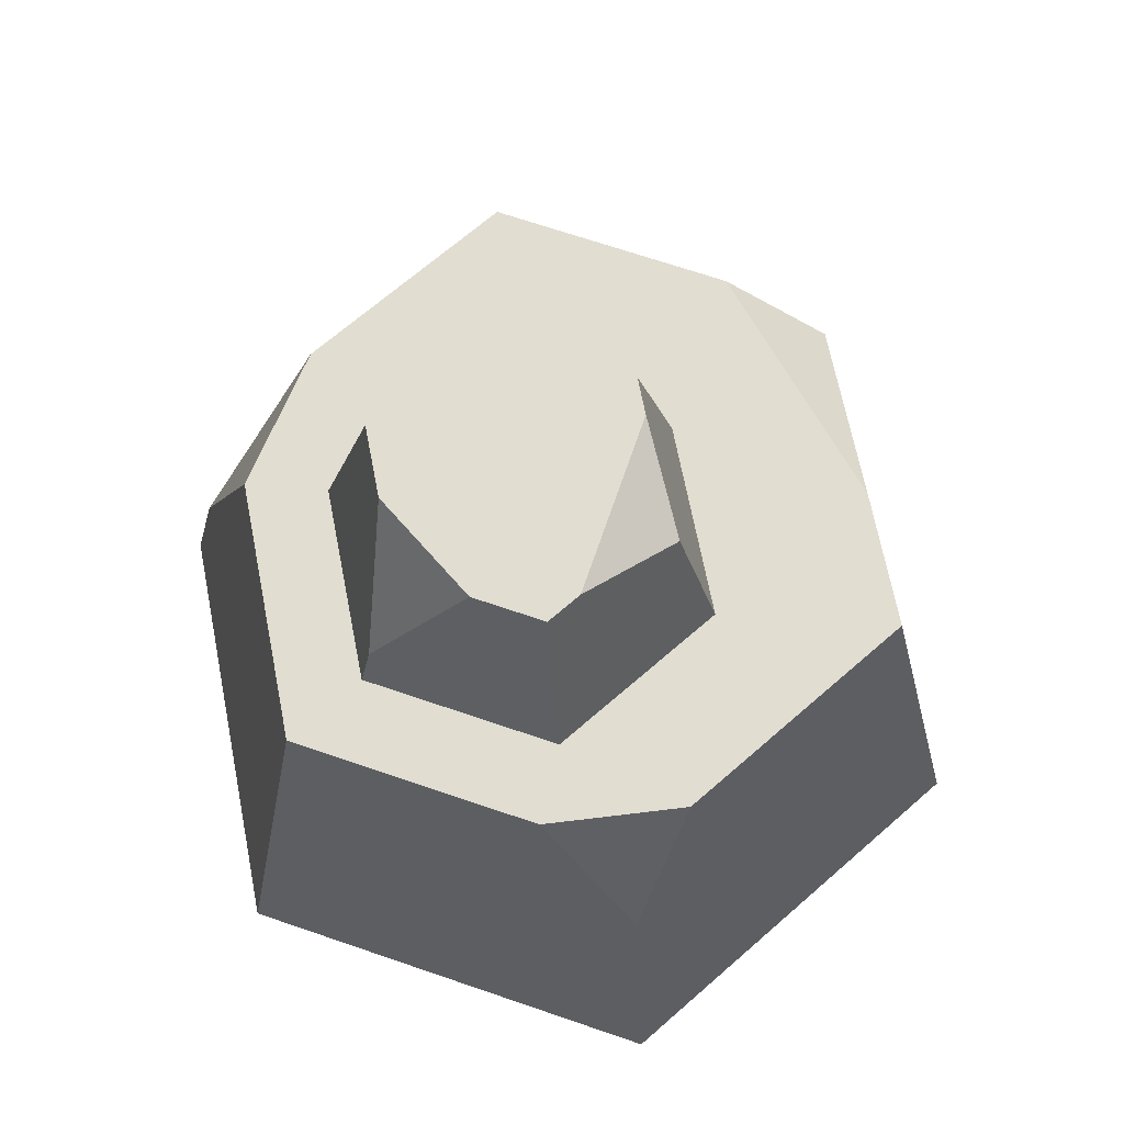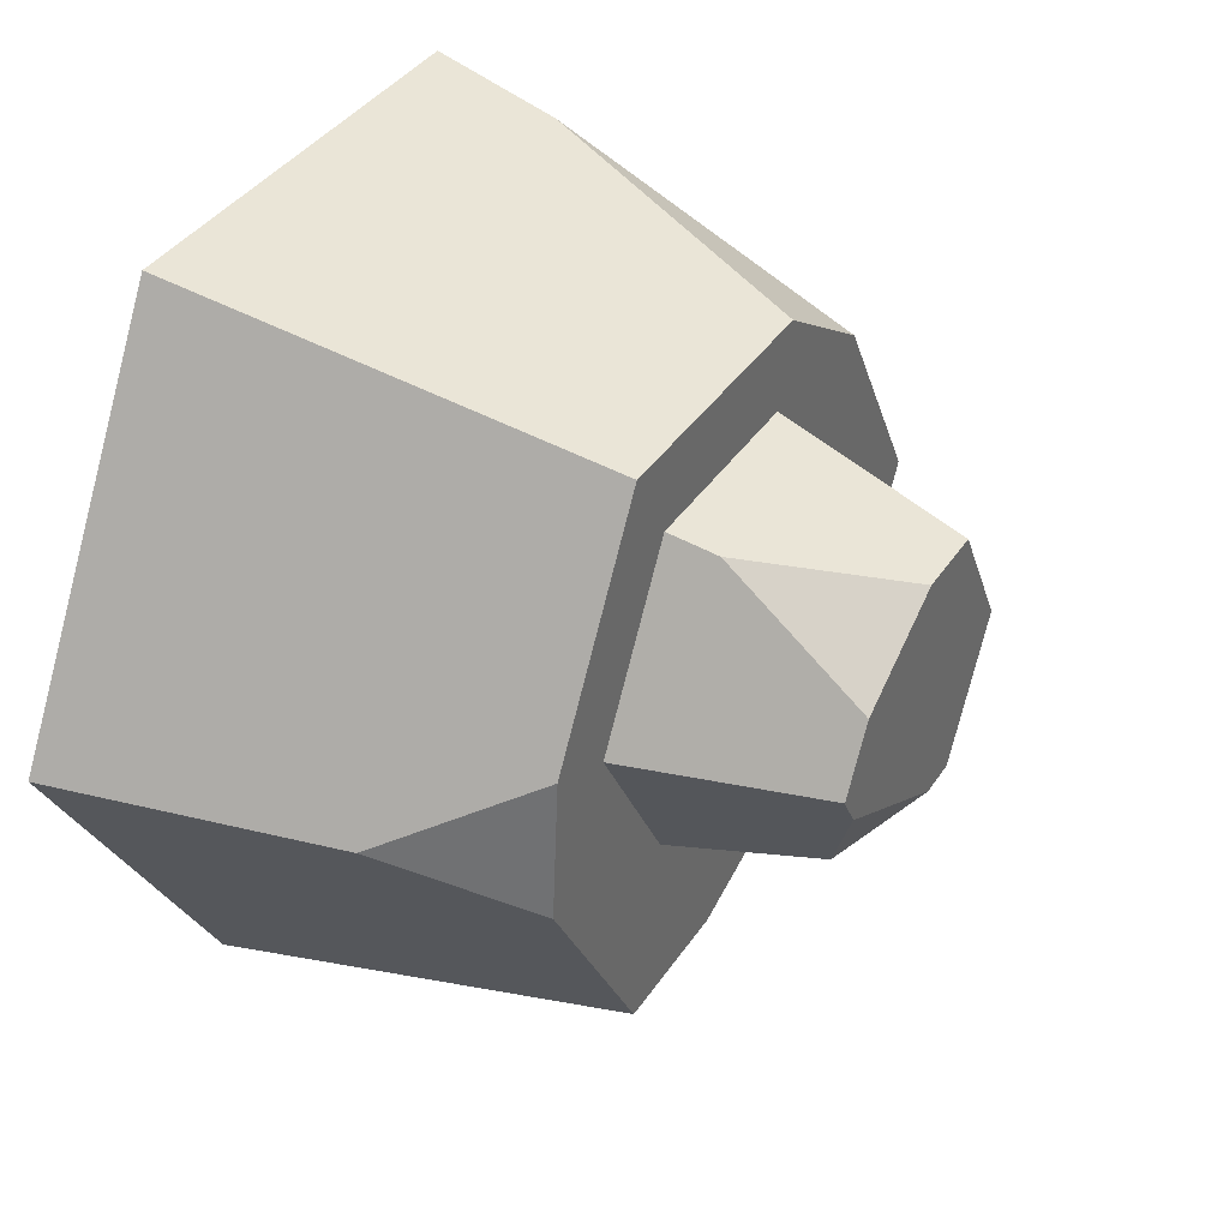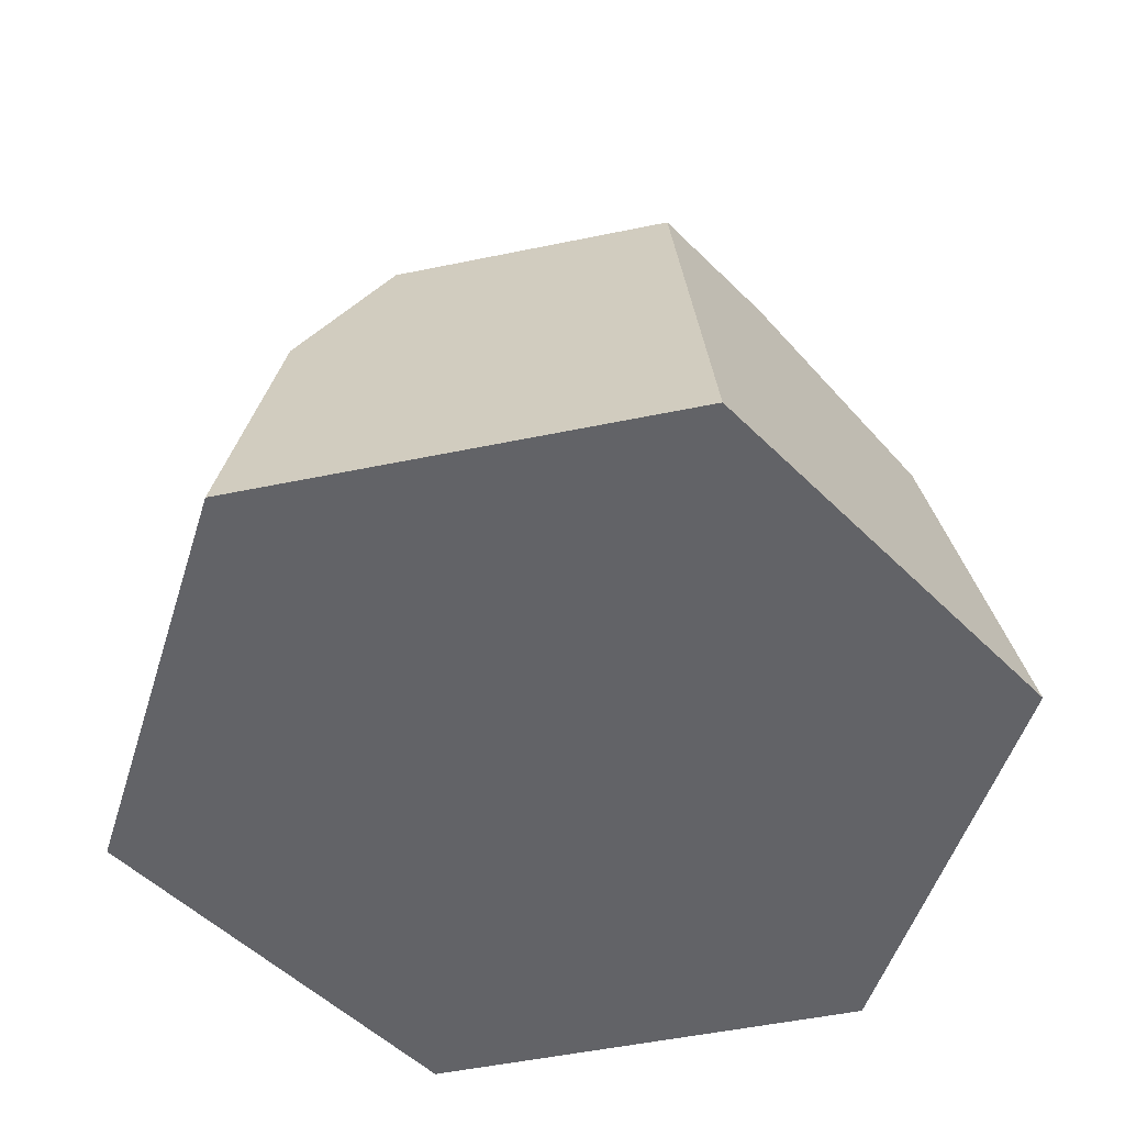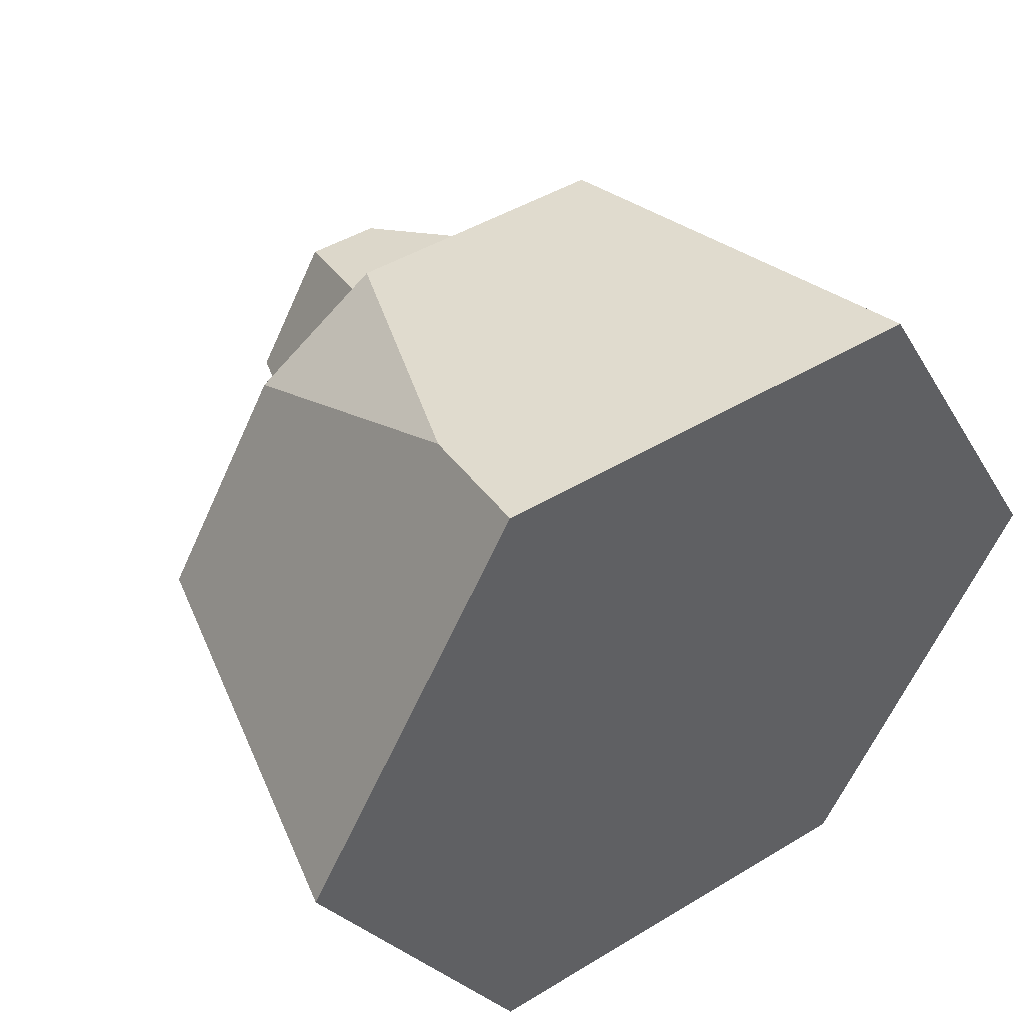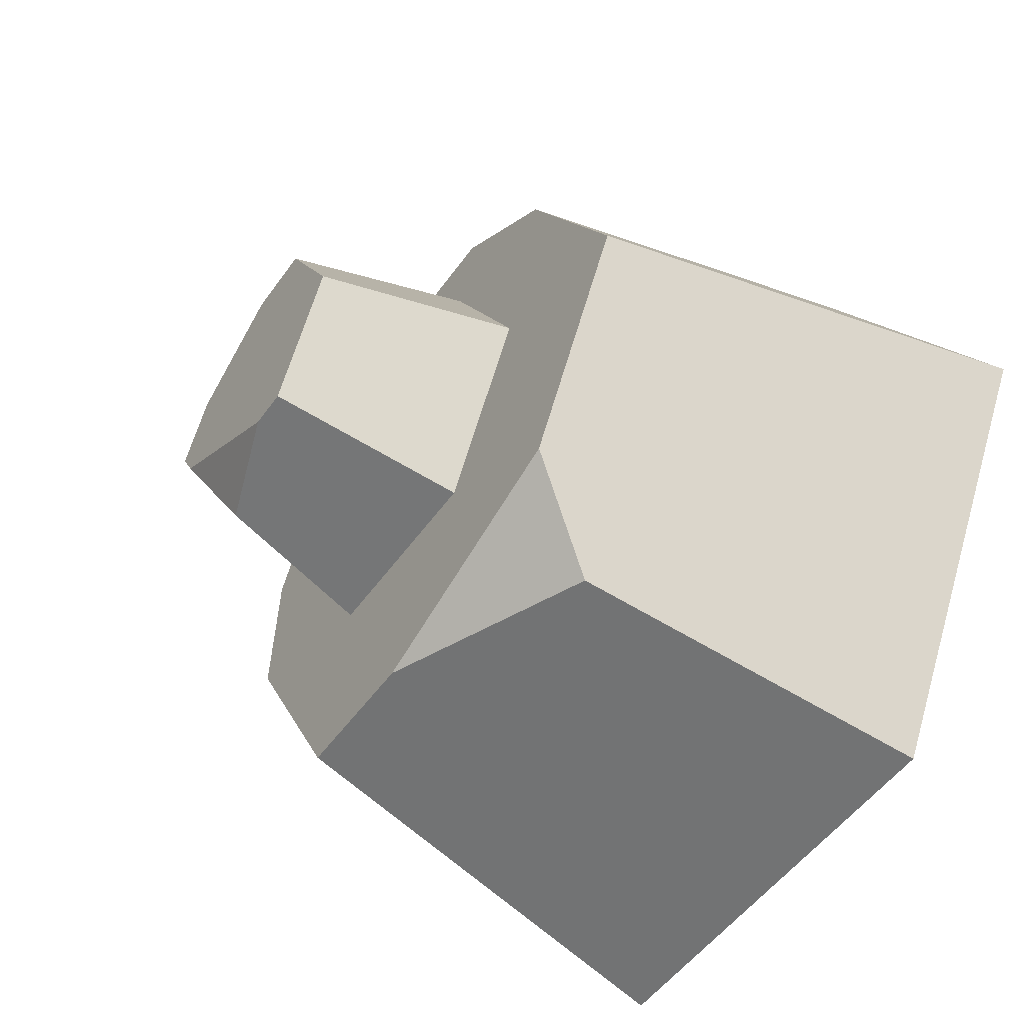
<metadata>
{"format":"obj","ext":"obj","renderer":"f3d","projection":"perspective","resolution":1024,"background":"white","views":[{"elev":68.8,"azim":78.9,"up":"+Y"},{"elev":38.3,"azim":119.9,"up":"+Z"},{"elev":-51.0,"azim":132.8,"up":"+Y"},{"elev":45.5,"azim":-34.9,"up":"+Z"},{"elev":-50.9,"azim":-124.1,"up":"+Z"}]}
</metadata>
<code>
o stone_smallE
v -0.56 1.414 0.1531
v -0.1479 2.049 -0.2572
v -0.2355 1.414 -0.4089
v -0.3848 2.049 0.1531
v 0.4134 1.414 -0.4089
v 0.3434 1.922 -0.2877
v -0.021 2.049 -0.2572
v 0.08893 2.049 0.5634
v 0.3916 1.572 0.6773
v 0.4442 2.049 0.3582
v 0.4992 2.049 0.04316
v 0.5627 2.049 0.1531
v -0.1479 2.049 0.5634
v -0.7245 1.414 -0.6949
v 0.1052 1.414 -0.9749
v -0.5918 1.156 -1.025
v -0.2355 1.414 0.7151
v 0.7216 -0 1.25
v 0.7216 0 -1.25
v 1.443 0 0
v -0.7216 -0 1.25
v -0.7216 0 -1.25
v -1.443 0 0
v 0.7379 1.414 0.1531
v 0.4134 1.414 0.7151
v 0.5628 1.414 0.9749
v -0.6723 0.4393 1.164
v -0.3101 1.414 0.9749
v 0.5628 1.414 -0.9749
v 0.9752 1.414 0.2607
v 1.009 1.414 -0.2018
v -0.7245 1.414 0.6949
v -1.126 1.414 0
v 1.232 0.9407 0
f 1 2 3
f 2 1 4
f 2 5 3
f 5 2 6
f 6 2 7
f 8 9 10
f 11 10 12
f 10 11 7
f 10 7 8
f 8 7 13
f 13 7 2
f 13 2 4
f 14 15 16
f 17 4 1
f 4 17 13
f 18 19 20
f 19 18 21
f 19 21 22
f 22 21 23
f 6 24 5
f 24 6 11
f 24 11 12
f 9 17 25
f 17 9 13
f 13 9 8
f 26 21 18
f 21 26 27
f 27 26 28
f 29 30 31
f 30 29 24
f 24 29 5
f 5 29 15
f 5 15 3
f 3 15 14
f 3 14 1
f 24 26 30
f 26 24 25
f 26 25 28
f 28 25 17
f 28 17 1
f 28 1 32
f 32 1 14
f 32 14 33
f 21 33 23
f 33 21 32
f 32 21 27
f 32 27 28
f 30 34 31
f 29 20 19
f 20 29 31
f 20 31 34
f 30 20 34
f 20 30 18
f 18 30 26
f 7 11 6
f 10 24 12
f 24 10 25
f 25 10 9
f 23 16 22
f 16 23 14
f 14 23 33
f 16 19 22
f 19 16 29
f 29 16 15

</code>
